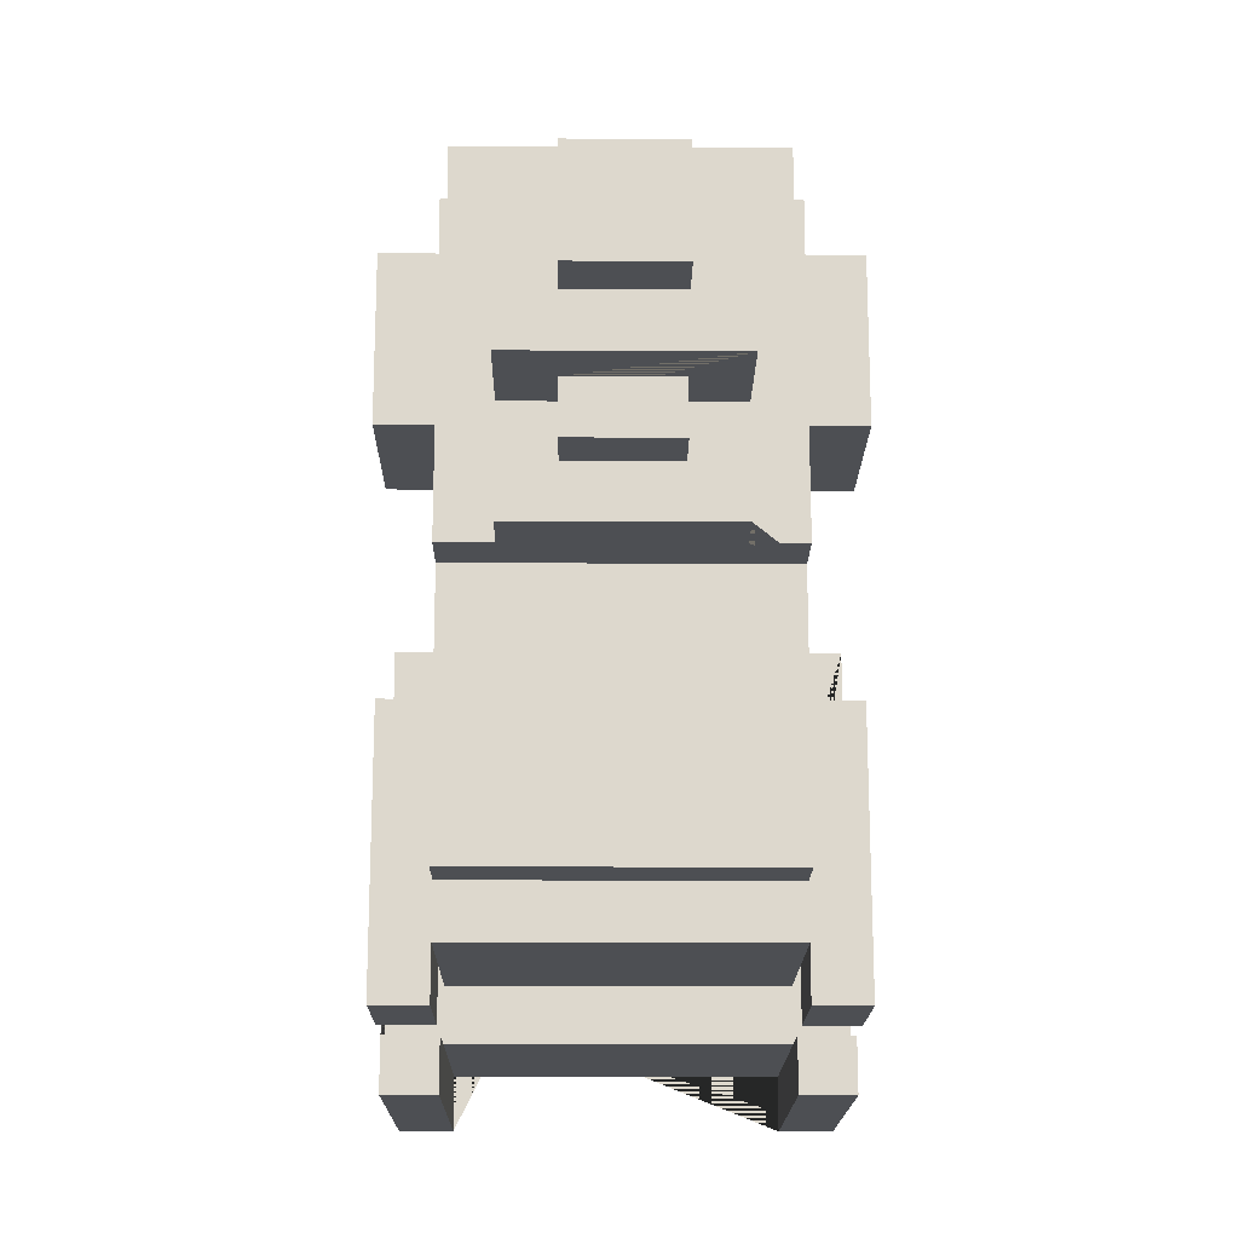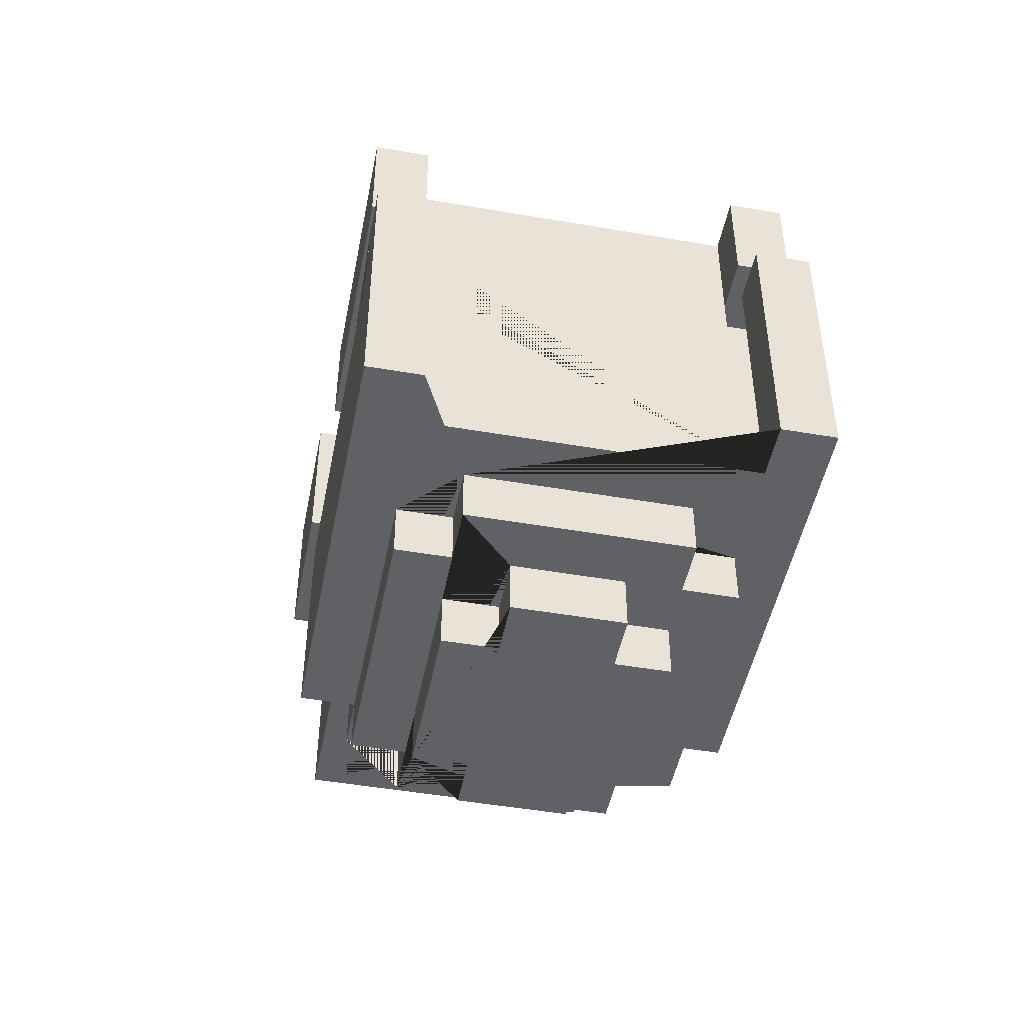
<metadata>
{"format":"obj","ext":"obj","renderer":"f3d","projection":"perspective","resolution":1024,"background":"white","views":[{"elev":-17.6,"azim":-0.6,"up":"+Y"},{"elev":-47.9,"azim":-11.0,"up":"+Z"}]}
</metadata>
<code>
o Untitled
v -0.4 -0.9 -0.1
v -0.4 -0.9 -0.6
v -0.4 -0.8 0.2
v -0.4 -0.8 0
v -0.4 -0.8 -0.1
v -0.4 -0.8 -0.2
v -0.4 -0.3 0.2
v -0.4 -0.3 0
v -0.4 -0.1 -0.2
v -0.4 -0.1 -0.6
v -0.4 0.1 0.4
v -0.4 0.1 0.1
v -0.4 0.2 0.3
v -0.4 0.2 0.2
v -0.4 0.3 0.3
v -0.4 0.3 0.2
v -0.4 0.4 0.4
v -0.4 0.4 0.1
v -0.3 -0.7 0
v -0.3 -0.7 -0.2
v -0.3 -0.6 0.3
v -0.3 -0.6 0.2
v -0.3 -0.6 0
v -0.3 -0.6 -0.2
v -0.3 -0.6 -0.6
v -0.3 -0.6 -0.7
v -0.3 -0.3 0.2
v -0.3 -0.3 0
v -0.3 -0.1 0.4
v -0.3 -0.1 0.3
v -0.3 -0.1 0.2
v -0.3 -0.1 -0.1
v -0.3 -0.1 -0.2
v -0.3 -0.1 -0.6
v -0.3 -0.1 -0.7
v -0.3 -0 -0.2
v -0.3 -0 -0.6
v -0.3 0.1 0.4
v -0.3 0.1 0.1
v -0.3 0.4 0.4
v -0.3 0.4 0.1
v -0.3 0.5 0.4
v -0.3 0.5 0.2
v -0.3 0.5 0.1
v -0.3 0.5 -0
v -0.3 0.6 0.1
v -0.3 0.6 -0
v -0.3 0.7 0.2
v -0.3 0.7 -0.1
v -0.2 -0.7 -0.6
v -0.2 -0.7 -0.7
v -0.2 -0.6 -0.6
v -0.2 -0.6 -0.7
v -0.2 -0.5 -0.7
v -0.2 -0.5 -0.8
v -0.2 -0.2 -0.7
v -0.2 -0.2 -0.8
v -0.2 -0.1 0.5
v -0.2 -0.1 0.4
v -0.2 -0.1 -0.6
v -0.2 -0.1 -0.7
v -0.2 -0 -0.6
v -0.2 -0 -0.7
v -0.2 0.1 0.7
v -0.2 0.1 0.5
v -0.2 0.4 0.7
v -0.2 0.4 0.4
v -0.1 -0.6 -0.7
v -0.1 -0.6 -0.8
v -0.1 -0.5 -0.7
v -0.1 -0.5 -0.8
v -0.1 -0.2 -0.7
v -0.1 -0.2 -0.8
v -0.1 -0.1 -0.7
v -0.1 -0.1 -0.8
v -0.1 0 0.6
v -0.1 0 0.5
v -0.1 0.1 0.6
v -0.1 0.1 0.5
v -0.1 0.2 0.8
v -0.1 0.2 0.7
v -0.1 0.4 0.8
v -0.1 0.4 0.7
v -0.1 0.4 0.5
v -0.1 0.4 0.4
v -0.1 0.5 0.5
v -0.1 0.5 0.4
v 0.1 0.5 0.2
v 0.1 0.5 -0.1
v 0.1 0.7 0.2
v 0.1 0.7 -0.1
v 0.2 -0.7 -0.3
v 0.2 -0.7 -0.6
v 0.2 -0.6 0.2
v 0.2 -0.6 -0.3
v 0.2 -0.2 -0.1
v 0.2 -0.2 -0.6
v 0.2 -0.1 0.2
v 0.2 -0.1 -0.1
v 0.3 -0.9 -0.1
v 0.3 -0.9 -0.6
v 0.3 -0.8 0.2
v 0.3 -0.8 0
v 0.3 -0.8 -0.1
v 0.3 -0.8 -0.6
v 0.3 -0.7 0.2
v 0.3 -0.7 0
v 0.3 -0.2 -0.2
v 0.3 -0.2 -0.6
v 0.3 -0.1 -0.2
v 0.3 -0.1 -0.6
v -0.3 -0.9 -0.1
v -0.3 -0.9 -0.6
v -0.3 -0.8 0.2
v -0.3 -0.8 0
v -0.3 -0.8 -0.1
v -0.3 -0.8 -0.6
v -0.3 -0.7 0.2
v -0.3 -0.7 0
v -0.3 -0.2 -0.2
v -0.3 -0.2 -0.6
v -0.3 -0.1 -0.2
v -0.3 -0.1 -0.6
v -0.2 -0.7 -0.3
v -0.2 -0.7 -0.6
v -0.2 -0.6 0.2
v -0.2 -0.6 -0.3
v -0.2 -0.2 -0.1
v -0.2 -0.2 -0.6
v -0.2 -0.1 0.2
v -0.2 -0.1 -0.1
v -0.1 0.5 0.2
v -0.1 0.5 -0.1
v -0.1 0.7 0.2
v -0.1 0.7 -0.1
v 0.1 -0.6 -0.7
v 0.1 -0.6 -0.8
v 0.1 -0.5 -0.7
v 0.1 -0.5 -0.8
v 0.1 -0.2 -0.7
v 0.1 -0.2 -0.8
v 0.1 -0.1 -0.7
v 0.1 -0.1 -0.8
v 0.1 0 0.6
v 0.1 0 0.5
v 0.1 0.1 0.6
v 0.1 0.1 0.5
v 0.1 0.2 0.8
v 0.1 0.2 0.7
v 0.1 0.4 0.8
v 0.1 0.4 0.7
v 0.1 0.4 0.5
v 0.1 0.4 0.4
v 0.1 0.5 0.5
v 0.1 0.5 0.4
v 0.2 -0.7 -0.6
v 0.2 -0.7 -0.7
v 0.2 -0.6 -0.6
v 0.2 -0.6 -0.7
v 0.2 -0.5 -0.7
v 0.2 -0.5 -0.8
v 0.2 -0.2 -0.7
v 0.2 -0.2 -0.8
v 0.2 -0.1 0.5
v 0.2 -0.1 0.4
v 0.2 -0.1 -0.6
v 0.2 -0.1 -0.7
v 0.2 -0 -0.6
v 0.2 -0 -0.7
v 0.2 0.1 0.7
v 0.2 0.1 0.5
v 0.2 0.4 0.7
v 0.2 0.4 0.4
v 0.3 -0.7 0
v 0.3 -0.7 -0.2
v 0.3 -0.6 0.3
v 0.3 -0.6 0.2
v 0.3 -0.6 0
v 0.3 -0.6 -0.2
v 0.3 -0.6 -0.6
v 0.3 -0.6 -0.7
v 0.3 -0.3 0.2
v 0.3 -0.3 0
v 0.3 -0.1 0.4
v 0.3 -0.1 0.3
v 0.3 -0.1 0.2
v 0.3 -0.1 -0.1
v 0.3 -0.1 -0.2
v 0.3 -0.1 -0.6
v 0.3 -0.1 -0.7
v 0.3 -0 -0.2
v 0.3 -0 -0.6
v 0.3 0.1 0.4
v 0.3 0.1 0.1
v 0.3 0.4 0.4
v 0.3 0.4 0.1
v 0.3 0.5 0.4
v 0.3 0.5 0.2
v 0.3 0.5 0.1
v 0.3 0.5 -0
v 0.3 0.6 0.1
v 0.3 0.6 -0
v 0.3 0.7 0.2
v 0.3 0.7 -0.1
v 0.4 -0.9 -0.1
v 0.4 -0.9 -0.6
v 0.4 -0.8 0.2
v 0.4 -0.8 0
v 0.4 -0.8 -0.1
v 0.4 -0.8 -0.2
v 0.4 -0.3 0.2
v 0.4 -0.3 0
v 0.4 -0.1 -0.2
v 0.4 -0.1 -0.6
v 0.4 0.1 0.4
v 0.4 0.1 0.1
v 0.4 0.2 0.3
v 0.4 0.2 0.2
v 0.4 0.3 0.3
v 0.4 0.3 0.2
v 0.4 0.4 0.4
v 0.4 0.4 0.1
v -0.1 0.2 0.8
v -0.1 0.4 0.8
v 0.1 0.2 0.8
v 0.1 0.4 0.8
v -0.2 0.1 0.7
v -0.2 0.4 0.7
v -0.1 0.2 0.7
v -0.1 0.4 0.7
v 0.1 0.2 0.7
v 0.1 0.4 0.7
v 0.2 0.1 0.7
v 0.2 0.4 0.7
v -0.1 0 0.6
v -0.1 0.1 0.6
v 0.1 0 0.6
v 0.1 0.1 0.6
v -0.2 -0.1 0.5
v -0.2 0.1 0.5
v -0.1 0 0.5
v -0.1 0.1 0.5
v -0.1 0.4 0.5
v -0.1 0.5 0.5
v 0.1 0 0.5
v 0.1 0.1 0.5
v 0.1 0.4 0.5
v 0.1 0.5 0.5
v 0.2 -0.1 0.5
v 0.2 0.1 0.5
v -0.4 0.1 0.4
v -0.4 0.4 0.4
v -0.3 -0.1 0.4
v -0.3 0.1 0.4
v -0.3 0.4 0.4
v -0.3 0.5 0.4
v -0.2 -0.1 0.4
v -0.2 0.4 0.4
v -0.1 0.4 0.4
v -0.1 0.5 0.4
v 0.1 0.4 0.4
v 0.1 0.5 0.4
v 0.2 -0.1 0.4
v 0.2 0.4 0.4
v 0.3 -0.1 0.4
v 0.3 0.1 0.4
v 0.3 0.4 0.4
v 0.3 0.5 0.4
v 0.4 0.1 0.4
v 0.4 0.4 0.4
v -0.3 -0.6 0.3
v -0.3 -0.1 0.3
v 0.3 -0.6 0.3
v 0.3 -0.1 0.3
v -0.4 -0.8 0.2
v -0.4 -0.3 0.2
v -0.3 -0.8 0.2
v -0.3 -0.7 0.2
v -0.3 -0.6 0.2
v -0.3 -0.3 0.2
v -0.3 0.5 0.2
v -0.3 0.7 0.2
v -0.1 0.5 0.2
v -0.1 0.7 0.2
v 0.1 0.5 0.2
v 0.1 0.7 0.2
v 0.3 -0.8 0.2
v 0.3 -0.7 0.2
v 0.3 -0.6 0.2
v 0.3 -0.3 0.2
v 0.3 0.5 0.2
v 0.3 0.7 0.2
v 0.4 -0.8 0.2
v 0.4 -0.3 0.2
v -0.4 -0.9 -0.1
v -0.4 -0.8 -0.1
v -0.3 -0.9 -0.1
v -0.3 -0.8 -0.1
v -0.2 -0.2 -0.1
v -0.2 -0.1 -0.1
v 0.2 -0.2 -0.1
v 0.2 -0.1 -0.1
v 0.3 -0.9 -0.1
v 0.3 -0.8 -0.1
v 0.4 -0.9 -0.1
v 0.4 -0.8 -0.1
v -0.4 -0.8 -0.2
v -0.4 -0.1 -0.2
v -0.3 -0.7 -0.2
v -0.3 -0.1 -0.2
v -0.3 -0 -0.2
v -0.2 -0.8 -0.2
v -0.2 -0.7 -0.2
v 0.2 -0.8 -0.2
v 0.2 -0.7 -0.2
v 0.3 -0.7 -0.2
v 0.3 -0.1 -0.2
v 0.3 -0 -0.2
v 0.4 -0.8 -0.2
v 0.4 -0.1 -0.2
v -0.3 -0.2 -0.6
v -0.3 -0.1 -0.6
v -0.2 -0.7 -0.6
v -0.2 -0.2 -0.6
v 0.2 -0.7 -0.6
v 0.2 -0.2 -0.6
v 0.3 -0.2 -0.6
v 0.3 -0.1 -0.6
v -0.2 -0.6 0.2
v -0.2 -0.1 0.2
v 0.2 -0.6 0.2
v 0.2 -0.1 0.2
v -0.4 0.1 0.1
v -0.4 0.4 0.1
v -0.3 0.1 0.1
v -0.3 0.4 0.1
v 0.3 0.1 0.1
v 0.3 0.4 0.1
v 0.4 0.1 0.1
v 0.4 0.4 0.1
v -0.4 -0.8 0
v -0.4 -0.3 0
v -0.3 -0.8 0
v -0.3 -0.3 0
v 0.3 -0.8 0
v 0.3 -0.3 0
v 0.4 -0.8 0
v 0.4 -0.3 0
v -0.3 -0.1 -0.1
v -0.3 0.7 -0.1
v -0.1 0.5 -0.1
v -0.1 0.7 -0.1
v 0.1 0.5 -0.1
v 0.1 0.7 -0.1
v 0.3 -0.1 -0.1
v 0.3 0.7 -0.1
v -0.3 -0.2 -0.2
v -0.3 -0.1 -0.2
v 0.3 -0.2 -0.2
v 0.3 -0.1 -0.2
v -0.2 -0.7 -0.3
v -0.2 -0.6 -0.3
v 0.2 -0.7 -0.3
v 0.2 -0.6 -0.3
v -0.4 -0.9 -0.6
v -0.4 -0.1 -0.6
v -0.3 -0.9 -0.6
v -0.3 -0.8 -0.6
v -0.3 -0.6 -0.6
v -0.3 -0.1 -0.6
v -0.3 -0 -0.6
v -0.2 -0.7 -0.6
v -0.2 -0.6 -0.6
v -0.2 -0.1 -0.6
v -0.2 -0 -0.6
v 0.2 -0.7 -0.6
v 0.2 -0.6 -0.6
v 0.2 -0.1 -0.6
v 0.2 -0 -0.6
v 0.3 -0.9 -0.6
v 0.3 -0.8 -0.6
v 0.3 -0.6 -0.6
v 0.3 -0.1 -0.6
v 0.3 -0 -0.6
v 0.4 -0.9 -0.6
v 0.4 -0.1 -0.6
v -0.3 -0.6 -0.7
v -0.3 -0.1 -0.7
v -0.2 -0.7 -0.7
v -0.2 -0.6 -0.7
v -0.2 -0.5 -0.7
v -0.2 -0.2 -0.7
v -0.2 -0.1 -0.7
v -0.2 -0 -0.7
v -0.1 -0.6 -0.7
v -0.1 -0.5 -0.7
v -0.1 -0.2 -0.7
v -0.1 -0.1 -0.7
v 0.1 -0.6 -0.7
v 0.1 -0.5 -0.7
v 0.1 -0.2 -0.7
v 0.1 -0.1 -0.7
v 0.2 -0.7 -0.7
v 0.2 -0.6 -0.7
v 0.2 -0.5 -0.7
v 0.2 -0.2 -0.7
v 0.2 -0.1 -0.7
v 0.2 -0 -0.7
v 0.3 -0.6 -0.7
v 0.3 -0.1 -0.7
v -0.2 -0.5 -0.8
v -0.2 -0.2 -0.8
v -0.1 -0.6 -0.8
v -0.1 -0.5 -0.8
v -0.1 -0.2 -0.8
v -0.1 -0.1 -0.8
v 0.1 -0.6 -0.8
v 0.1 -0.5 -0.8
v 0.1 -0.2 -0.8
v 0.1 -0.1 -0.8
v 0.2 -0.5 -0.8
v 0.2 -0.2 -0.8
v -0.4 -0.9 -0.1
v -0.3 -0.9 -0.1
v 0.3 -0.9 -0.1
v 0.4 -0.9 -0.1
v -0.4 -0.9 -0.6
v -0.3 -0.9 -0.6
v 0.3 -0.9 -0.6
v 0.4 -0.9 -0.6
v -0.4 -0.8 0.2
v -0.3 -0.8 0.2
v 0.3 -0.8 0.2
v 0.4 -0.8 0.2
v -0.4 -0.8 0
v -0.3 -0.8 0
v 0.3 -0.8 0
v 0.4 -0.8 0
v -0.3 -0.8 -0.2
v -0.2 -0.8 -0.2
v 0.2 -0.8 -0.2
v 0.3 -0.8 -0.2
v -0.2 -0.8 -0.3
v 0.2 -0.8 -0.3
v -0.3 -0.8 -0.6
v 0.3 -0.8 -0.6
v -0.3 -0.7 0.2
v 0.3 -0.7 0.2
v -0.3 -0.7 -0.2
v 0.3 -0.7 -0.2
v -0.2 -0.7 -0.6
v 0.2 -0.7 -0.6
v -0.2 -0.7 -0.7
v 0.2 -0.7 -0.7
v -0.3 -0.6 0.3
v 0.3 -0.6 0.3
v -0.3 -0.6 0.2
v 0.3 -0.6 0.2
v -0.3 -0.6 -0.6
v -0.2 -0.6 -0.6
v 0.2 -0.6 -0.6
v 0.3 -0.6 -0.6
v -0.3 -0.6 -0.7
v -0.2 -0.6 -0.7
v -0.1 -0.6 -0.7
v 0.1 -0.6 -0.7
v 0.2 -0.6 -0.7
v 0.3 -0.6 -0.7
v -0.1 -0.6 -0.8
v 0.1 -0.6 -0.8
v -0.2 -0.5 -0.7
v -0.1 -0.5 -0.7
v 0.1 -0.5 -0.7
v 0.2 -0.5 -0.7
v -0.2 -0.5 -0.8
v -0.1 -0.5 -0.8
v 0.1 -0.5 -0.8
v 0.2 -0.5 -0.8
v -0.2 -0.2 -0.1
v 0.2 -0.2 -0.1
v -0.2 -0.2 -0.2
v 0.2 -0.2 -0.2
v -0.2 -0.1 0.5
v 0.2 -0.1 0.5
v -0.3 -0.1 0.4
v -0.2 -0.1 0.4
v 0.2 -0.1 0.4
v 0.3 -0.1 0.4
v -0.3 -0.1 0.3
v 0.3 -0.1 0.3
v -0.2 -0.1 0.2
v 0.2 -0.1 0.2
v -0.2 -0.1 -0.1
v 0.2 -0.1 -0.1
v -0.3 -0.1 -0.2
v 0.3 -0.1 -0.2
v -0.3 -0.1 -0.6
v 0.3 -0.1 -0.6
v -0.1 0 0.6
v 0.1 0 0.6
v -0.1 0 0.5
v 0.1 0 0.5
v -0.2 0.1 0.7
v 0.2 0.1 0.7
v -0.1 0.1 0.6
v 0.1 0.1 0.6
v -0.2 0.1 0.5
v -0.1 0.1 0.5
v 0.1 0.1 0.5
v 0.2 0.1 0.5
v -0.4 0.1 0.4
v -0.3 0.1 0.4
v 0.3 0.1 0.4
v 0.4 0.1 0.4
v -0.4 0.1 0.1
v -0.3 0.1 0.1
v 0.3 0.1 0.1
v 0.4 0.1 0.1
v -0.1 0.2 0.8
v 0.1 0.2 0.8
v -0.1 0.2 0.7
v 0.1 0.2 0.7
v -0.4 -0.8 -0.1
v -0.3 -0.8 -0.1
v 0.3 -0.8 -0.1
v 0.4 -0.8 -0.1
v -0.4 -0.8 -0.2
v -0.3 -0.8 -0.2
v 0.3 -0.8 -0.2
v 0.4 -0.8 -0.2
v -0.2 -0.7 -0.3
v 0.2 -0.7 -0.3
v -0.2 -0.7 -0.6
v 0.2 -0.7 -0.6
v -0.2 -0.6 0.2
v 0.2 -0.6 0.2
v -0.2 -0.6 -0.3
v 0.2 -0.6 -0.3
v -0.4 -0.3 0.2
v -0.3 -0.3 0.2
v 0.3 -0.3 0.2
v 0.4 -0.3 0.2
v -0.4 -0.3 0
v -0.3 -0.3 0
v 0.3 -0.3 0
v 0.4 -0.3 0
v -0.3 -0.2 -0.2
v -0.2 -0.2 -0.2
v 0.2 -0.2 -0.2
v 0.3 -0.2 -0.2
v -0.3 -0.2 -0.6
v -0.2 -0.2 -0.6
v 0.2 -0.2 -0.6
v 0.3 -0.2 -0.6
v -0.2 -0.2 -0.7
v -0.1 -0.2 -0.7
v 0.1 -0.2 -0.7
v 0.2 -0.2 -0.7
v -0.2 -0.2 -0.8
v -0.1 -0.2 -0.8
v 0.1 -0.2 -0.8
v 0.2 -0.2 -0.8
v -0.3 -0.1 -0.1
v 0.3 -0.1 -0.1
v -0.4 -0.1 -0.2
v -0.3 -0.1 -0.2
v 0.3 -0.1 -0.2
v 0.4 -0.1 -0.2
v -0.4 -0.1 -0.6
v -0.3 -0.1 -0.6
v -0.2 -0.1 -0.6
v 0.2 -0.1 -0.6
v 0.3 -0.1 -0.6
v 0.4 -0.1 -0.6
v -0.3 -0.1 -0.7
v -0.2 -0.1 -0.7
v -0.1 -0.1 -0.7
v 0.1 -0.1 -0.7
v 0.2 -0.1 -0.7
v 0.3 -0.1 -0.7
v -0.1 -0.1 -0.8
v 0.1 -0.1 -0.8
v -0.3 -0 -0.2
v 0.3 -0 -0.2
v -0.3 -0 -0.6
v -0.2 -0 -0.6
v 0.2 -0 -0.6
v 0.3 -0 -0.6
v -0.2 -0 -0.7
v 0.2 -0 -0.7
v -0.1 0.4 0.8
v 0.1 0.4 0.8
v -0.2 0.4 0.7
v -0.1 0.4 0.7
v 0.1 0.4 0.7
v 0.2 0.4 0.7
v -0.1 0.4 0.5
v 0.1 0.4 0.5
v -0.4 0.4 0.4
v -0.3 0.4 0.4
v -0.2 0.4 0.4
v -0.1 0.4 0.4
v 0.1 0.4 0.4
v 0.2 0.4 0.4
v 0.3 0.4 0.4
v 0.4 0.4 0.4
v -0.4 0.4 0.1
v -0.3 0.4 0.1
v 0.3 0.4 0.1
v 0.4 0.4 0.1
v -0.1 0.5 0.5
v 0.1 0.5 0.5
v -0.3 0.5 0.4
v -0.1 0.5 0.4
v 0.1 0.5 0.4
v 0.3 0.5 0.4
v -0.3 0.5 0.2
v -0.1 0.5 0.2
v 0.1 0.5 0.2
v 0.3 0.5 0.2
v -0.1 0.5 -0.1
v 0.1 0.5 -0.1
v -0.3 0.7 0.2
v -0.1 0.7 0.2
v 0.1 0.7 0.2
v 0.3 0.7 0.2
v -0.3 0.7 -0.1
v -0.1 0.7 -0.1
v 0.1 0.7 -0.1
v 0.3 0.7 -0.1
f 10 2 1 5 6 9
f 37 34 33 36
f 115 119 118 114
f 83 81 80 82
f 624 628 627 623
f 358 360 359 357
f 16 14 13 15
f 289 279 278 288
f 79 77 76 78
f 362 364 363 361
f 324 323 325 326 327 328 322 321
f 444 441 440 443
f 12 11 17 15 13 14 16 18
f 298 296 295 297
f 208 212 211 207
f 105 101 100 104
f 504 503 507 508 505 506 509 510
f 71 69 68 70
f 334 336 335 333
f 292 286 285 291
f 430 426 425 429
f 318 311 310 317
f 542 546 545 541
f 315 313 312 314
f 338 340 339 337
f 306 304 303 305
f 284 282 281 283
f 502 500 499 501
f 289 288 287 293 294 290
f 280 276 275 277 278 279
f 175 179 178 174
f 161 163 162 160
f 556 560 559 555
f 35 26 25 34
f 446 442 441 444 443 440 439 445
f 181 190 189 180
f 193 184 185 186 182 183 178 179 188 187 199 201 198 197 195 196 194
f 438 434 433 437
f 379 384 383 378
f 200 202 201 199
f 226 224 223 225
f 210 209 205 206 214 213
f 32 33 24 23 28 27 31 30 29 38 39 41 44 45 47
f 372 376 377 382 383 386 385 380 381 368 367 365 366 370 369 373
f 490 488 487 484 483 486 485 489
f 245 241 242 240 239 249 250 246
f 476 472 471 475
f 238 236 235 237
f 268 262 261 264 263 265 266 267
f 255 252 251 254
f 594 595 596 604 603 598 597 602 601 593
f 536 538 537 535
f 395 389 390 387 388 393 397 392 391 396
f 532 534 533 531
f 46 44 41 40 42 43 48 49 32 47
f 468 462 461 467
f 218 220 219 217
f 450 448 447 449
f 130 126 127 124 125 129 128 131
f 270 267 266 269
f 75 73 72 74
f 548 552 551 547
f 482 480 479 481
f 494 492 491 493
f 518 514 513 517
f 522 520 519 521
f 141 143 142 140
f 566 570 569 565
f 573 580 579 572
f 91 89 88 90
f 540 544 543 539
f 57 55 54 56
f 310 308 307 312 313 309
f 257 258 259 260 256 255 254 253
f 320 317 316 315 314 319
f 97 93 92 95 94 98 99 96
f 153 155 154 152
f 113 117 116 112
f 571 576 575 570
f 568 574 573 567
f 137 139 138 136
f 111 109 108 110
f 428 424 423 427
f 87 85 84 86
f 47 45 44 46
f 436 432 431 435
f 189 192 191 188
f 344 343 341 342
f 31 27 22 21 30
f 24 20 19 23
f 167 169 168 166
f 526 530 529 525
f 221 215 216 218 217 219 220
f 145 147 146 144
f 345 346 348 347
f 394 408 407 410 409 404 403 389 395 399 400 405 406 401 402 398 397 393
f 589 586 585 583 584 588 587 590
f 63 61 60 62
f 133 135 134 132
f 464 460 459 463
f 173 172 170 171 164 165
f 18 16 15 17
f 330 332 331 329
f 350 352 351 353 354 356 355 349
f 454 452 451 453
f 621 618 617 613 614 611 612 615 616 620 619 622
f 182 186 185 176 177
f 600 608 607 599
f 578 582 581 577
f 221 220 218 216 222
f 558 562 561 557
f 626 630 629 625
f 412 415 416 420 419 422 421 418 417 413 414 411
f 53 51 50 52
f 592 595 594 591
f 564 567 566 563
f 478 474 473 477
f 107 103 102 106
f 67 59 58 65 64 66
f 550 554 553 549
f 157 159 158 156
f 274 272 271 273
f 149 151 150 148
f 232 231 229 230 228 227 233 234
f 8 4 3 7
f 371 375 374 370
f 302 300 299 301
f 121 123 122 120
f 248 244 243 247
f 470 466 465 469
f 606 610 609 605
f 524 528 527 523
f 201 202 200 199 187 204 203 198
f 498 496 495 497
f 458 456 455 457
f 516 512 511 515

</code>
